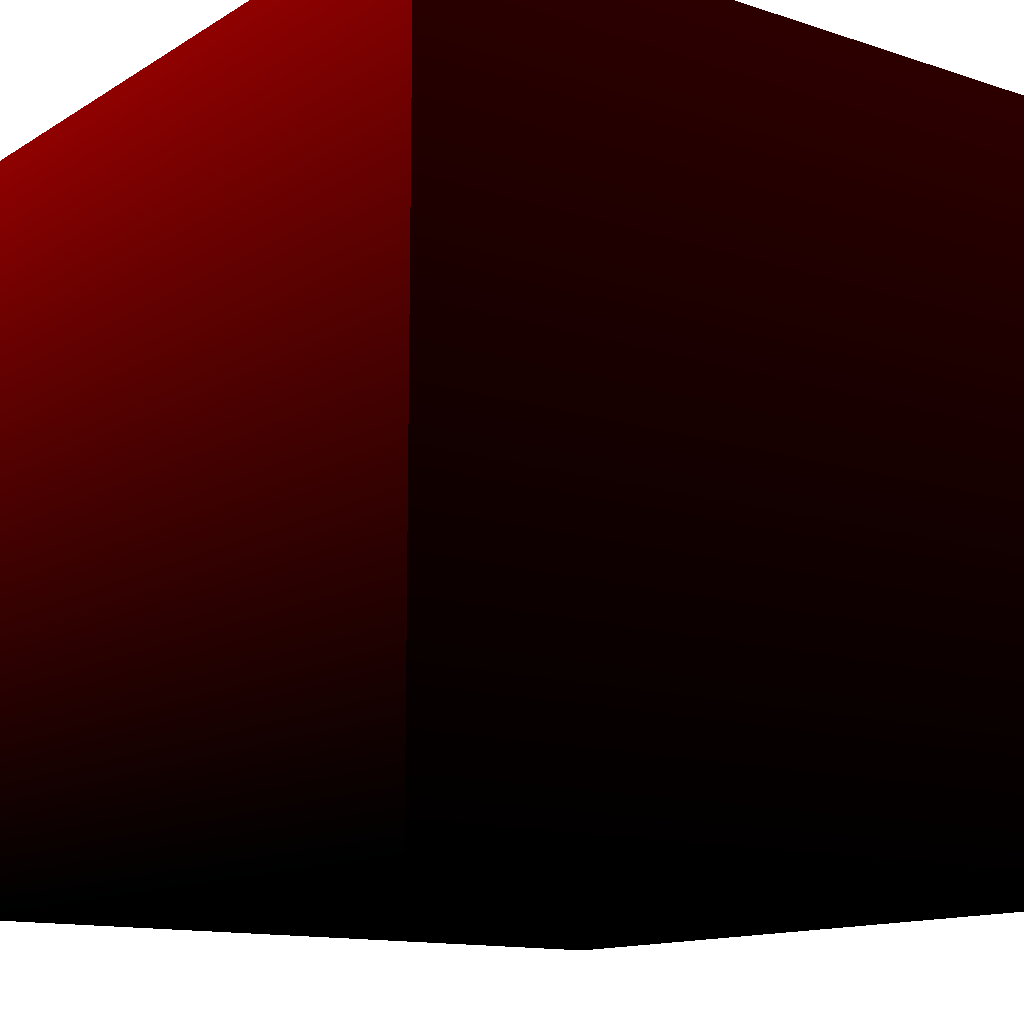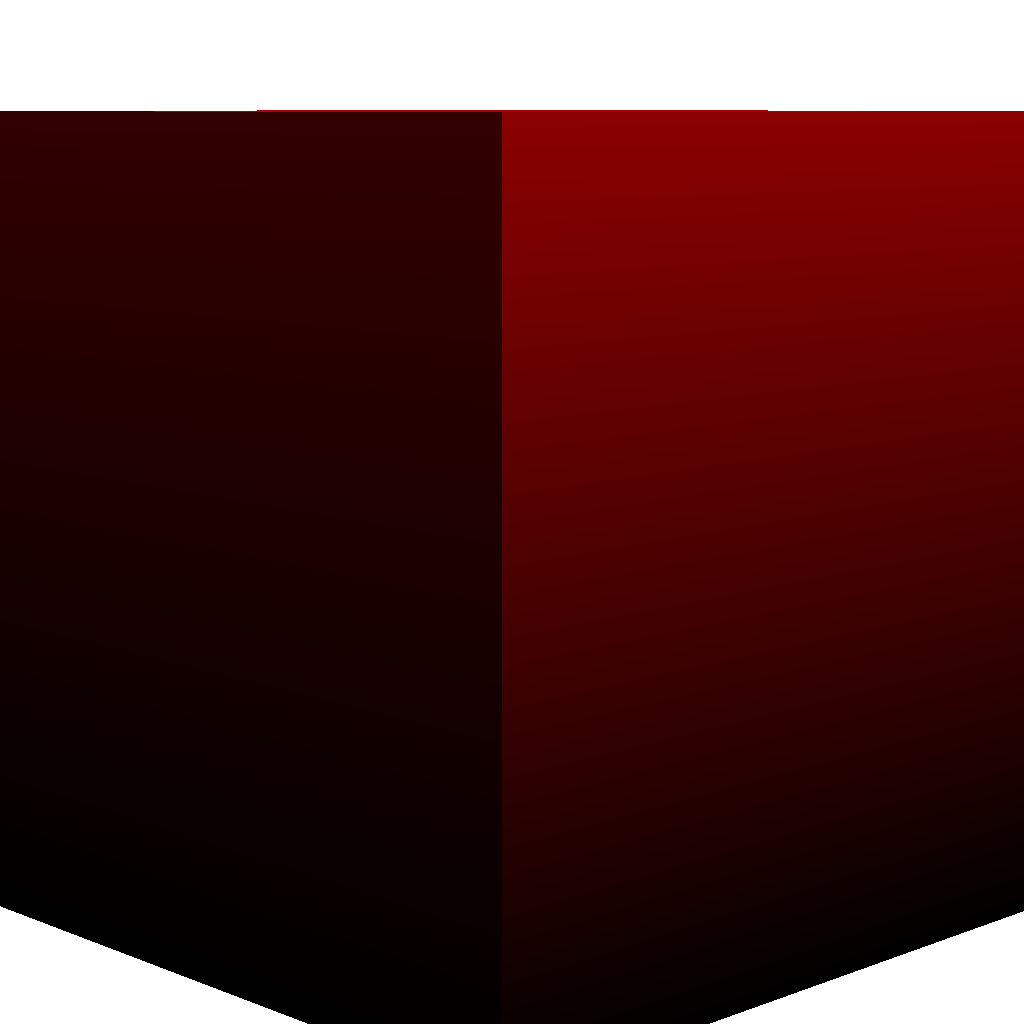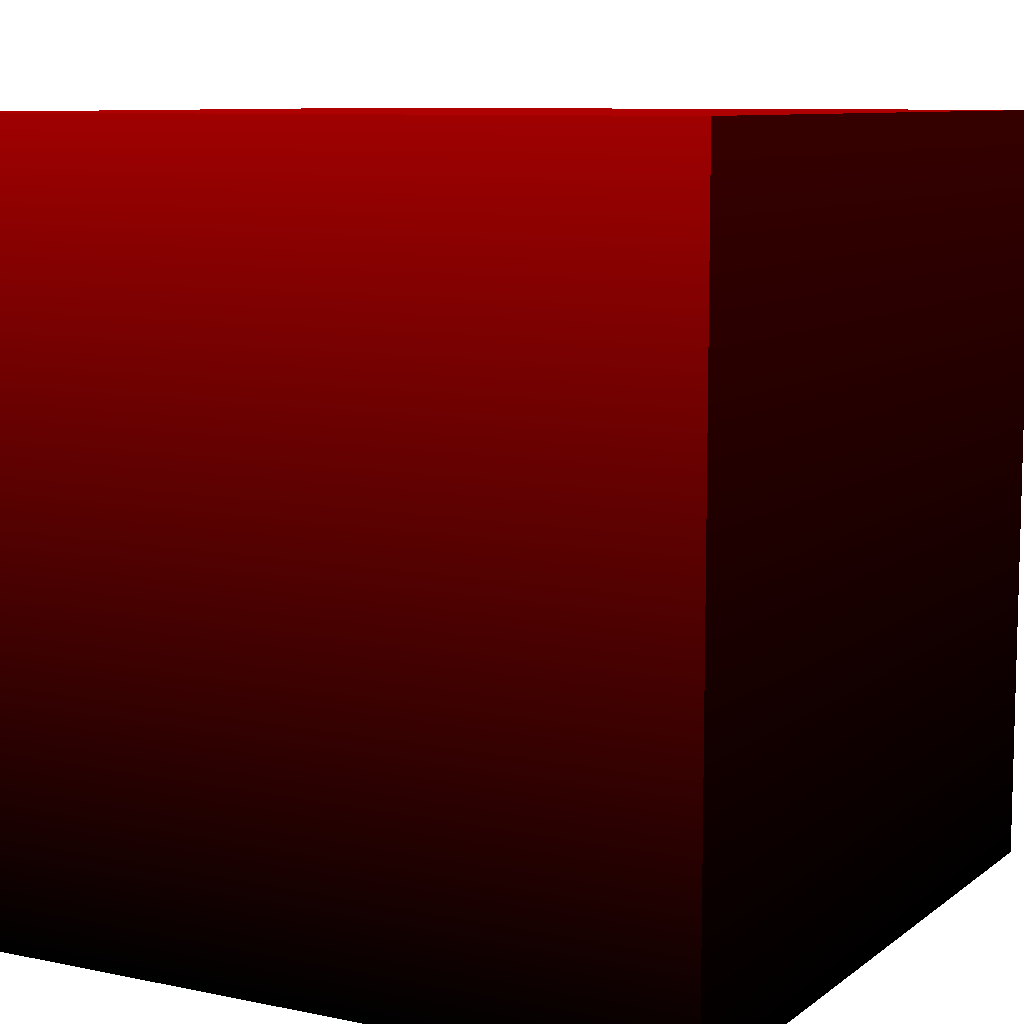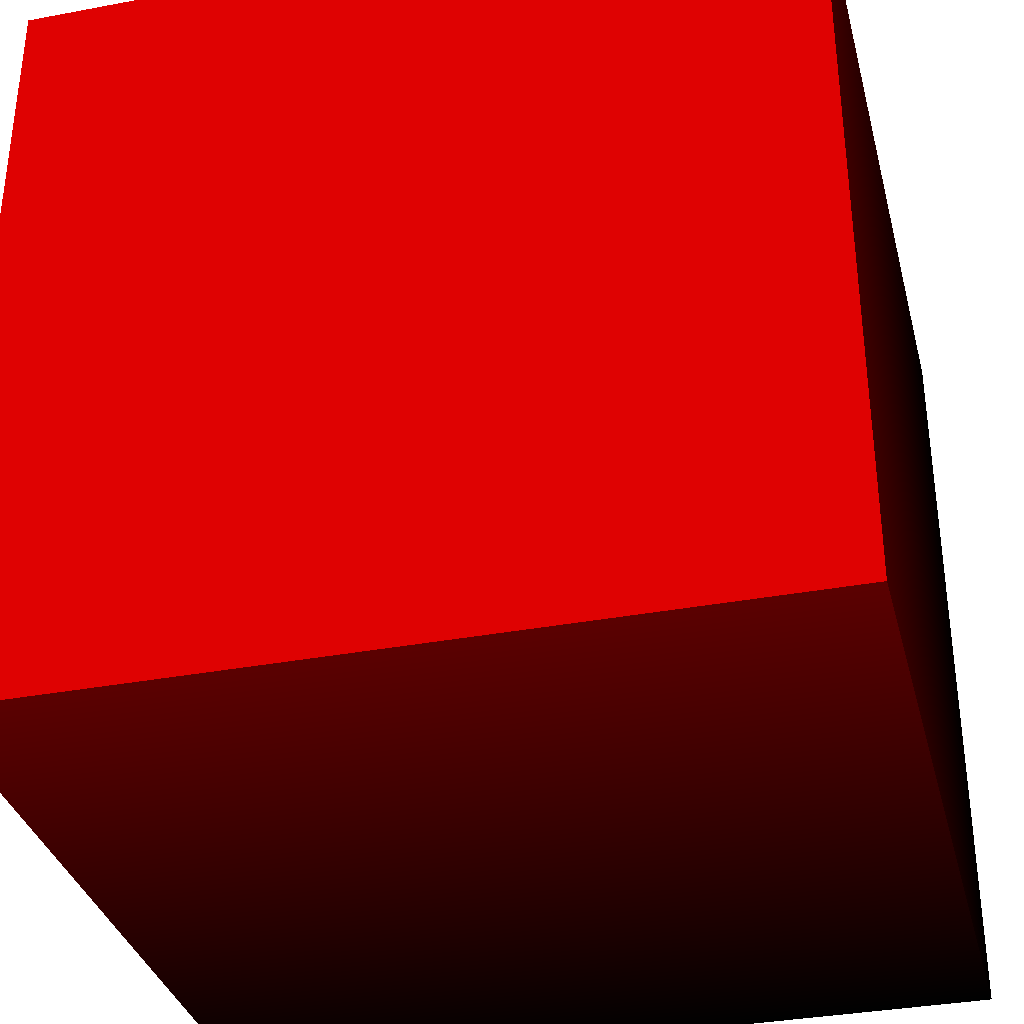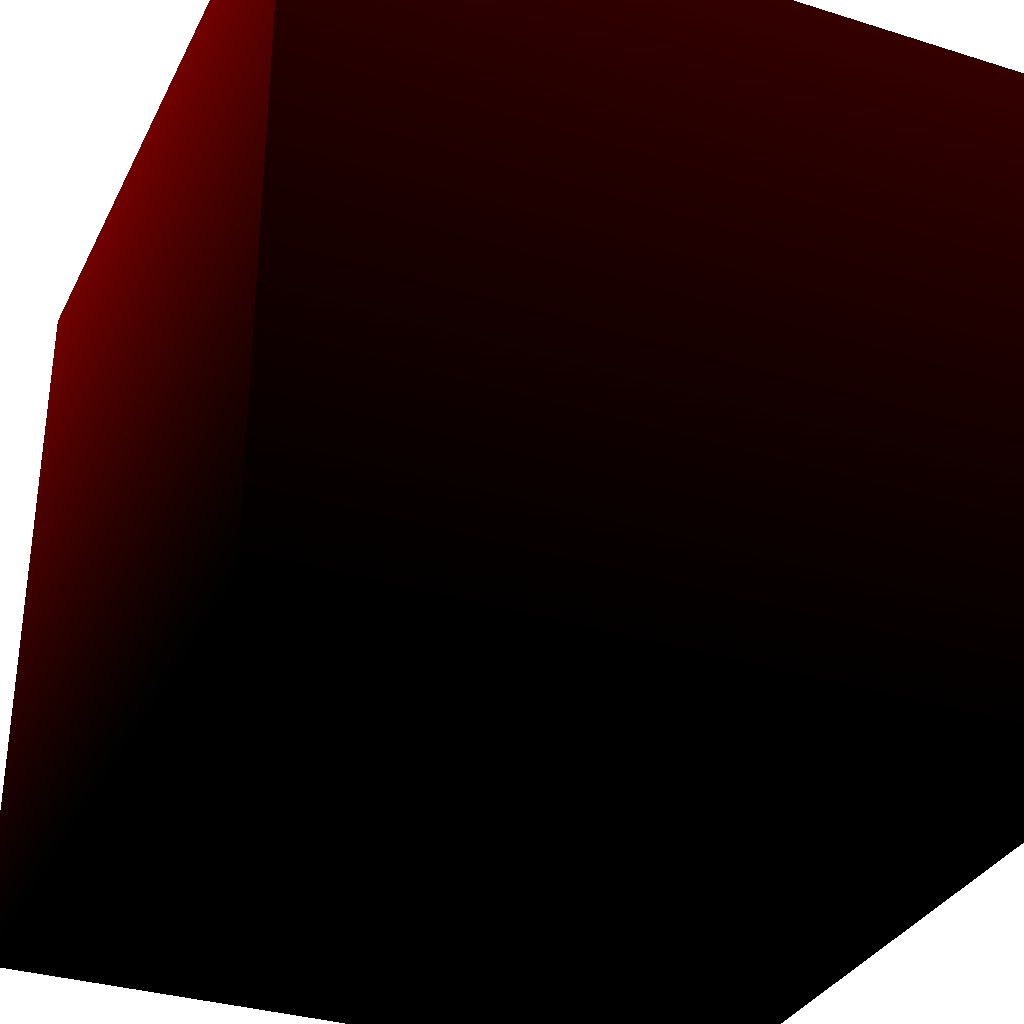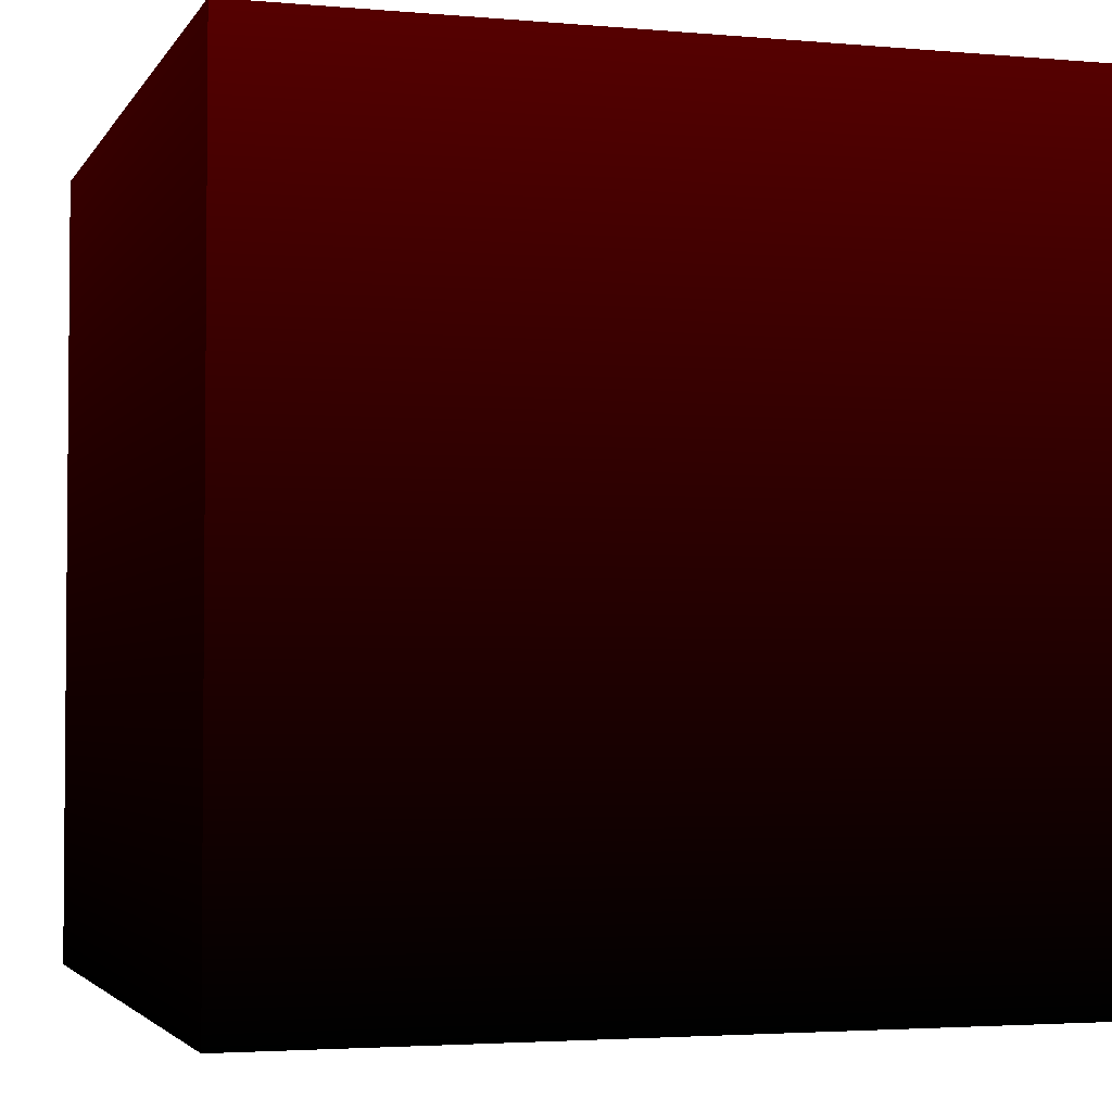
<metadata>
{"format":"obj","ext":"obj","renderer":"f3d","projection":"perspective","resolution":1024,"background":"white","views":[{"elev":-13.2,"azim":-126.6,"up":"+Y"},{"elev":8.7,"azim":-44.2,"up":"+Y"},{"elev":9.0,"azim":-151.0,"up":"+Y"},{"elev":-34.6,"azim":-165.8,"up":"+Z"},{"elev":-33.1,"azim":-113.3,"up":"+Y"},{"elev":-3.1,"azim":-17.0,"up":"+Y"}]}
</metadata>
<code>
v 1 -1 1 0 -1 -1 -1 1 0 0 0
v 1 1 1 1 -1 -1 -1 1 0 0 0
v 1 -1 -1 0 -1 -1 -1 1 0 0 0
v 1 1 -1 1 -1 -1 -1 1 0 0 0
v -1 -1 1 0 -1 -1 -1 1 0 0 0
v -1 1 1 1 -1 -1 -1 1 0 0 0
v -1 -1 -1 0 -1 -1 -1 1 0 0 0
v -1 1 -1 1 -1 -1 -1 1 0 0 0
f 1 3 2
f 2 3 4
f 2 4 6
f 6 4 8
f 6 8 5
f 5 8 7
f 5 7 1
f 1 7 3
f 5 1 6
f 6 1 2
f 3 7 4
f 4 7 8

</code>
